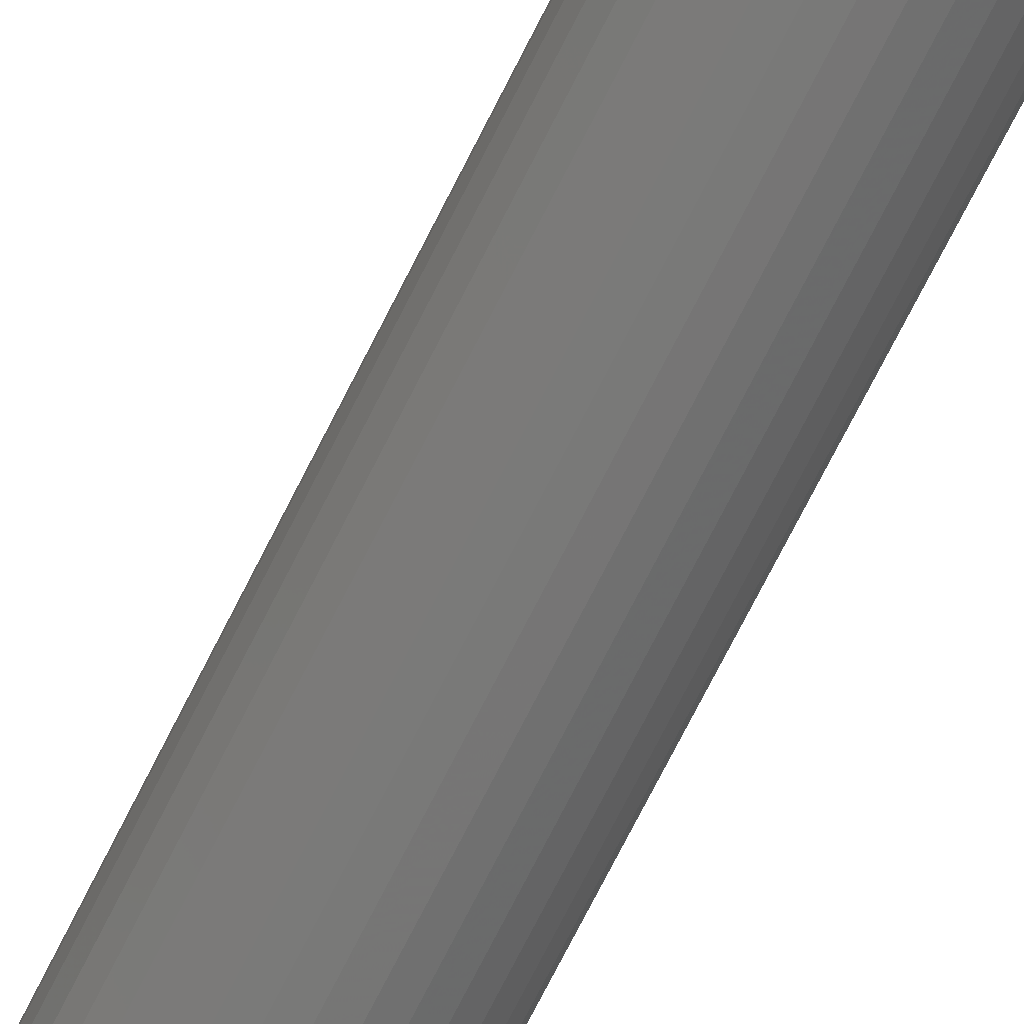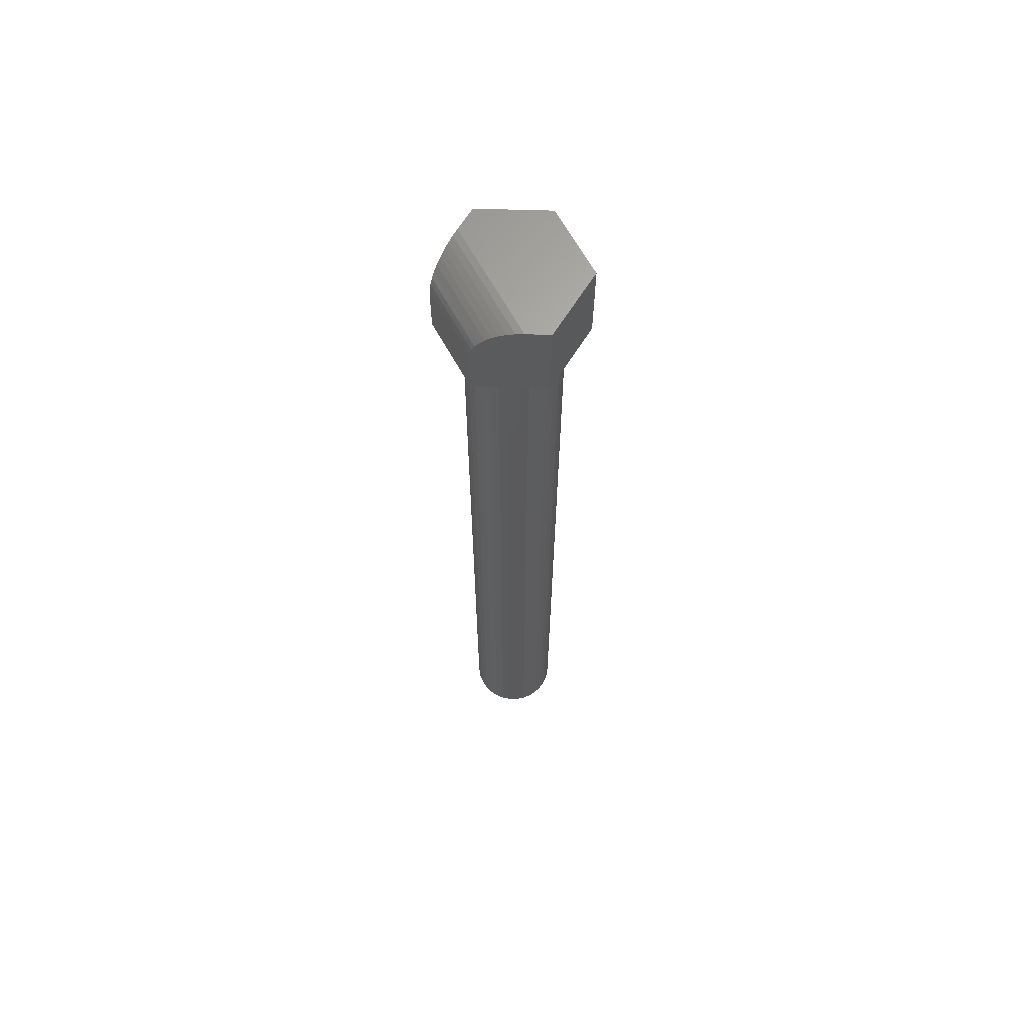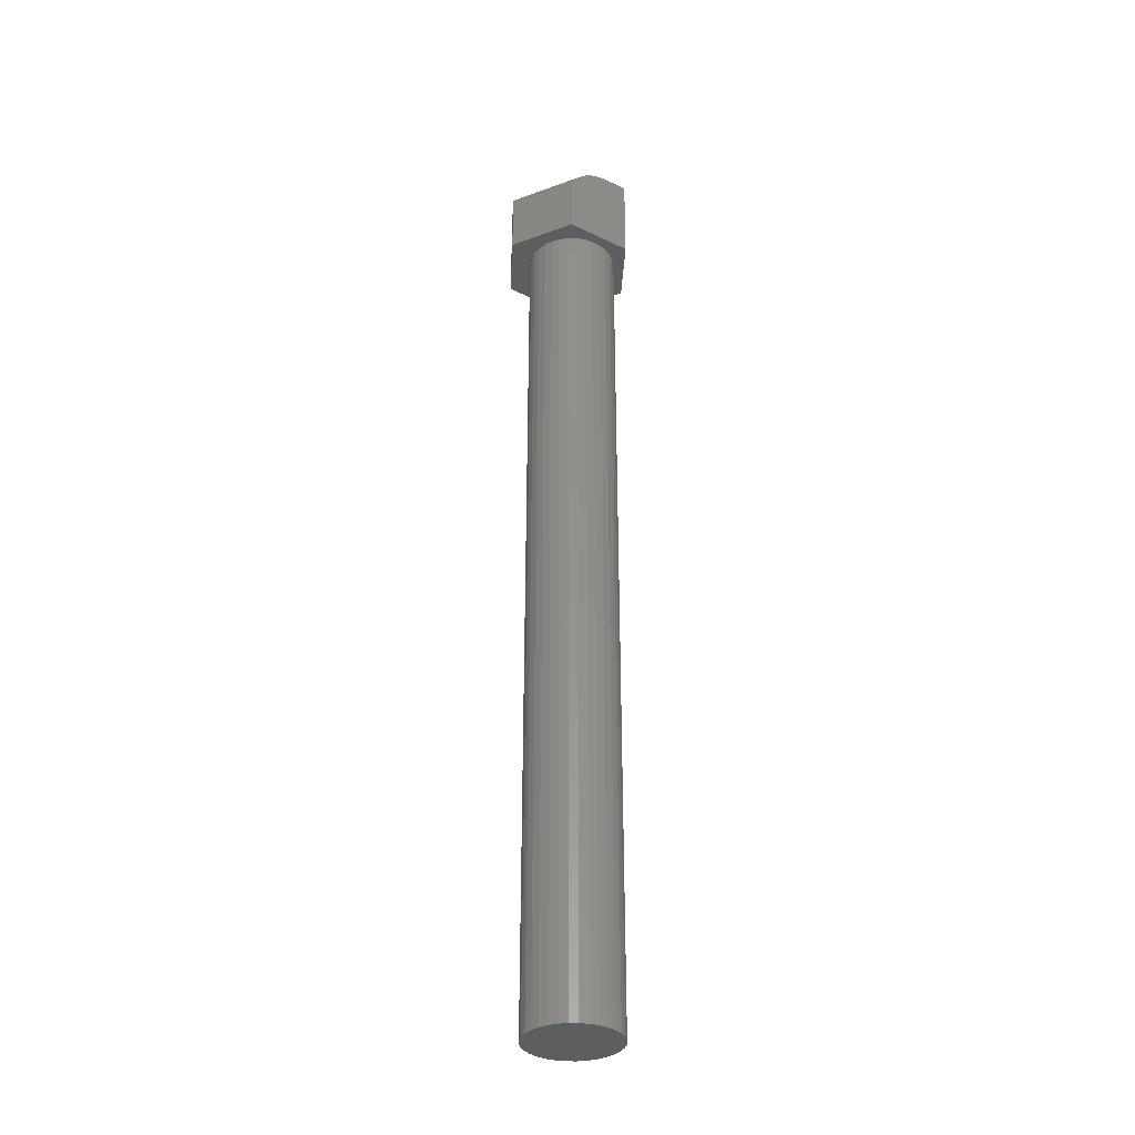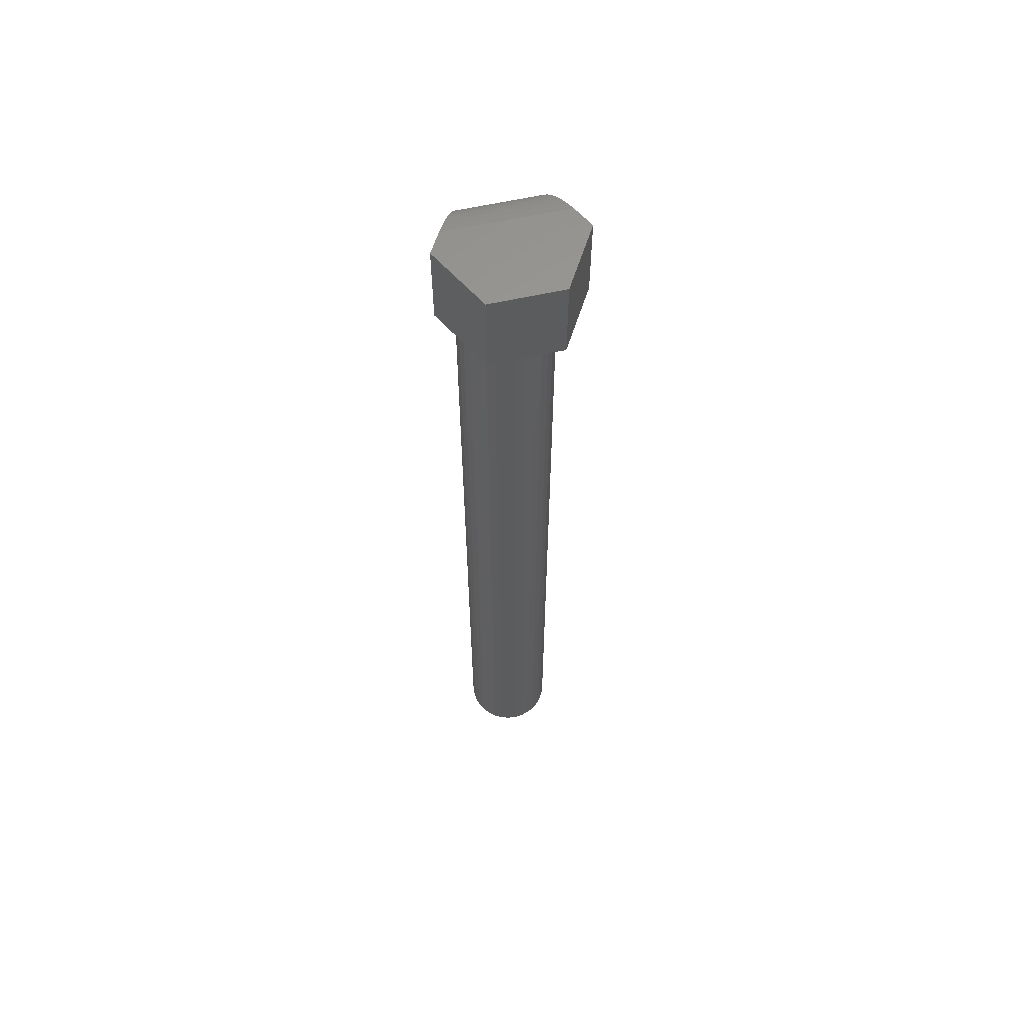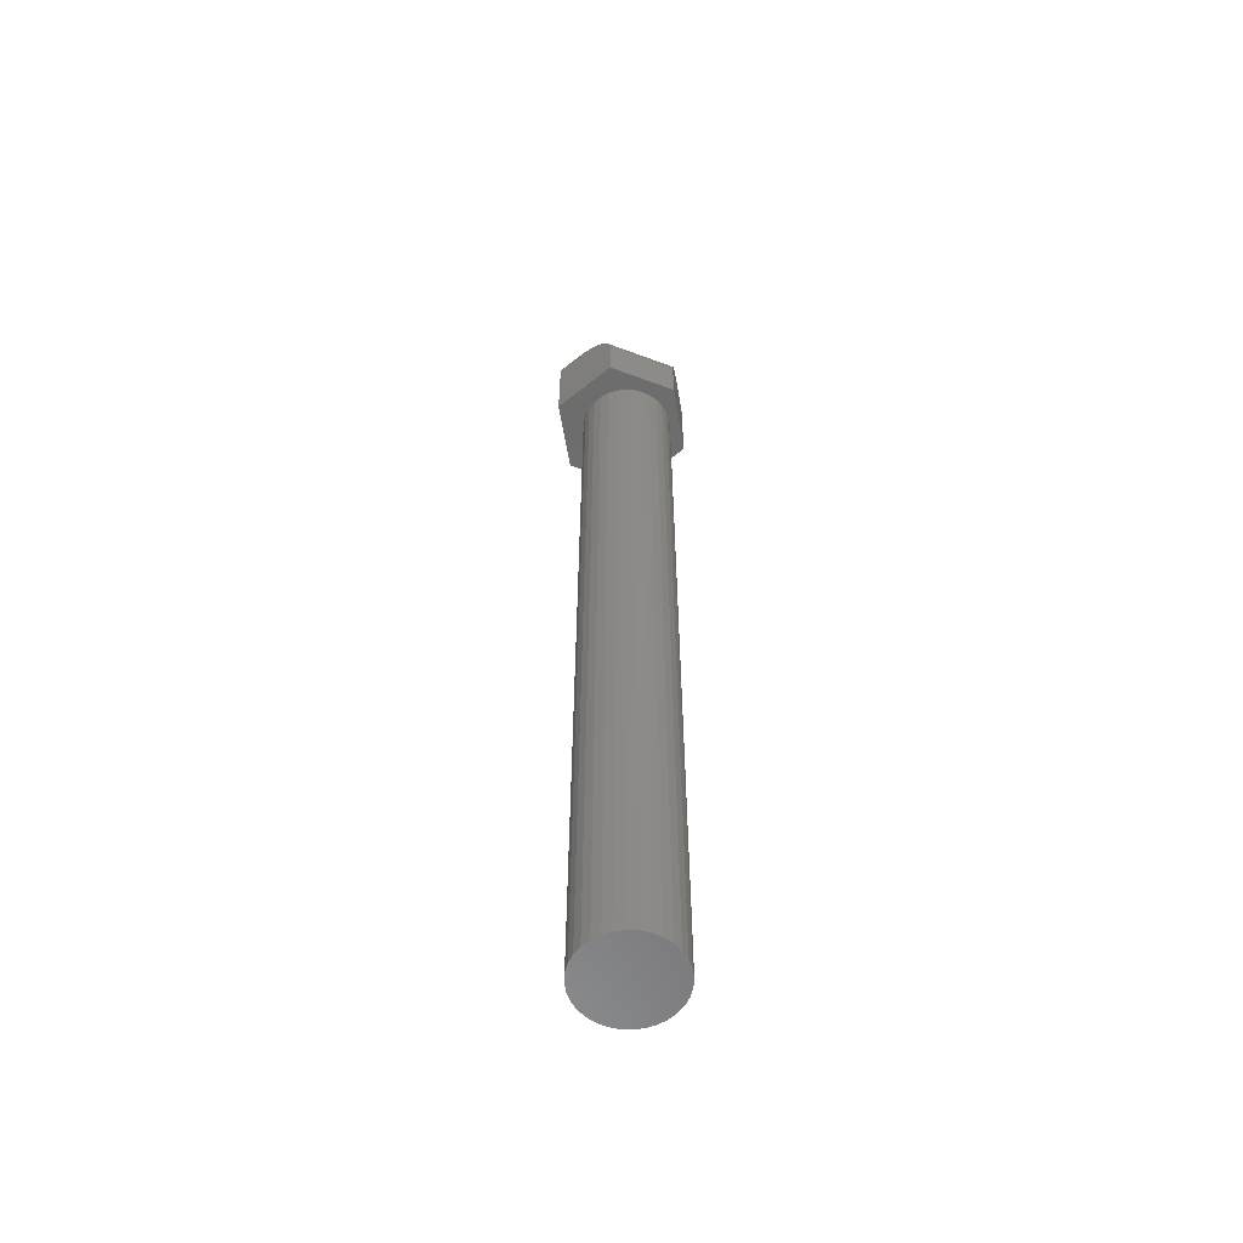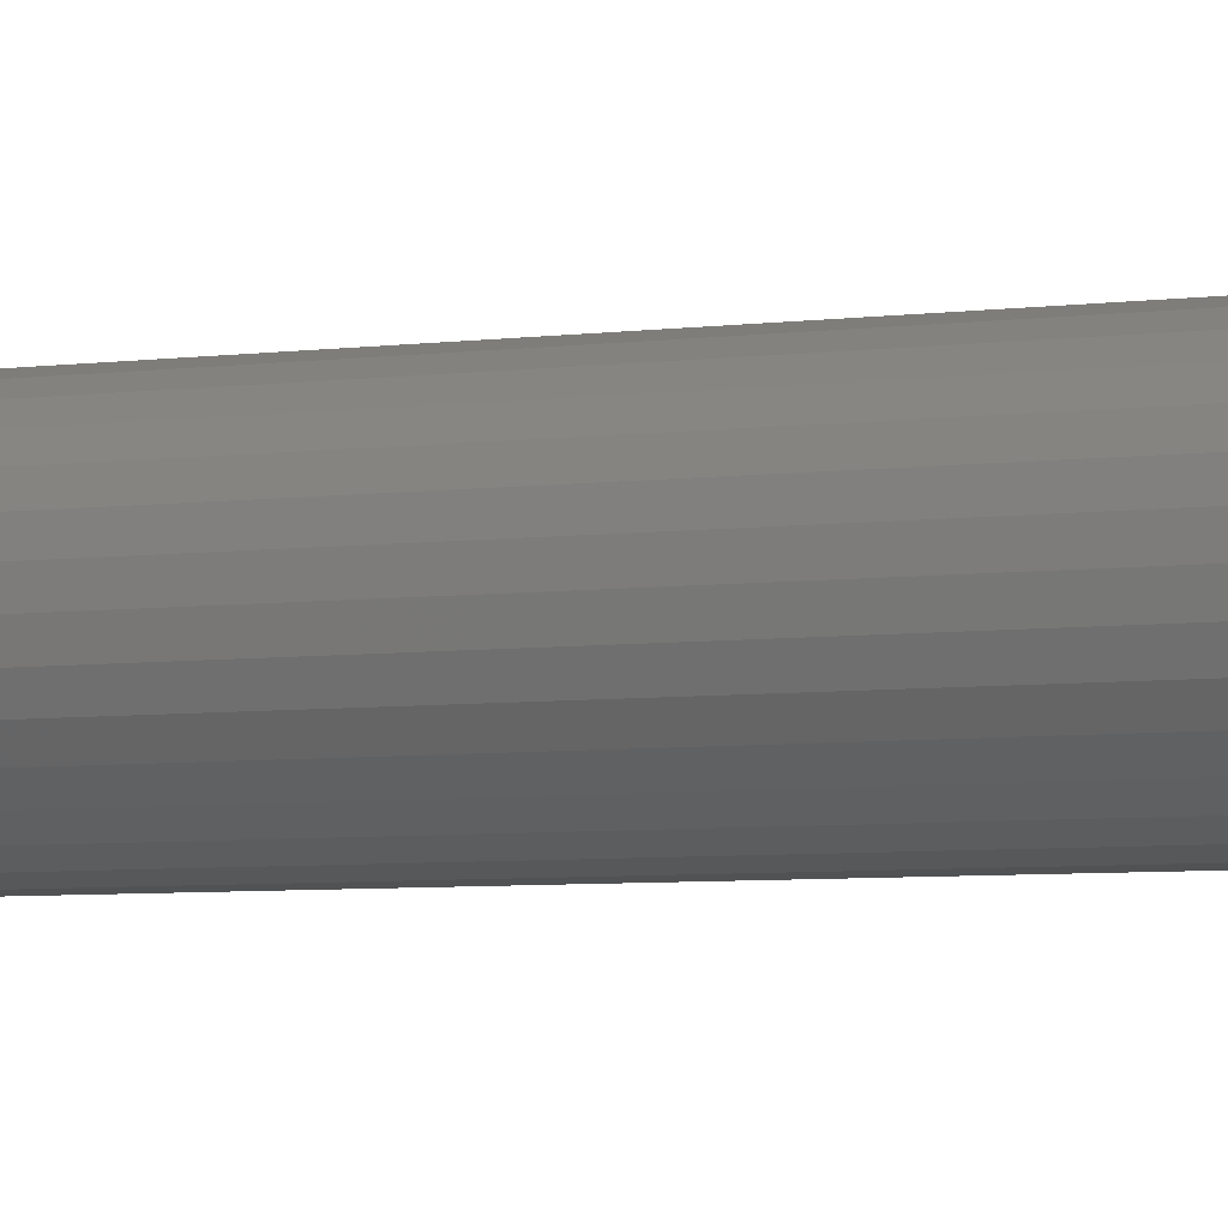
<metadata>
{"format":"stl","ext":"stl","renderer":"f3d","projection":"perspective","resolution":1024,"background":"white","views":[{"elev":-70.2,"azim":-26.4,"up":"+Z"},{"elev":65.3,"azim":62.4,"up":"+Y"},{"elev":-33.8,"azim":27.5,"up":"+Y"},{"elev":61.5,"azim":168.5,"up":"+Y"},{"elev":-58.7,"azim":-19.9,"up":"+Y"},{"elev":-2.9,"azim":128.3,"up":"+Z"}]}
</metadata>
<code>
# stl→obj: 96 verts, 188 faces
v -0.05469 -0.07031 0
v -0.02706 -0.07031 0.0472
v -0.02706 -0.03125 0.0472
v -0.02728 -0.02635 0.04682
v -0.05469 0 0
v -0.03449 -0.005986 0.0345
v -0.02795 -0.02157 0.04568
v -0.02903 -0.01704 0.04383
v -0.03051 -0.01287 0.0413
v -0.03235 -0.009158 0.03816
v -0.0369 -0.003428 0.03039
v -0.03951 -0.001549 0.02592
v -0.04227 -0.0003949 0.02122
v -0.04513 5.967e-19 0.01632
v 0.02821 -0.03125 0.04605
v 0.02821 -0.07031 0.04605
v 0.04595 6.285e-18 0.01443
v 0.04042 -0.001556 0.02428
v 0.05469 6.83e-18 -0.001151
v 0.04312 -0.0003993 0.01947
v 0.05469 -0.07031 -0.001151
v 0.02843 -0.02635 0.04566
v 0.0355 -0.005996 0.03305
v 0.0334 -0.009167 0.0368
v 0.0316 -0.01288 0.04001
v 0.03015 -0.01704 0.0426
v 0.02908 -0.02157 0.0445
v 0.03786 -0.003438 0.02885
v 0.02706 5.105e-18 -0.04836
v -0.02821 1.654e-18 -0.0472
v 0.0371 -0.07031 0.0136
v 0.03912 -0.07031 0.006931
v 0.0398 -0.07031 -4.351e-18
v 0.03912 -0.07031 -0.006931
v 0.0371 -0.07031 -0.0136
v 0.03382 -0.07031 -0.01974
v 0.02706 -0.07031 -0.04836
v -0.03057 -0.07031 0.006931
v -0.02855 -0.07031 0.0136
v -0.02526 -0.07031 0.01974
v -0.02084 -0.07031 0.02512
v -0.01546 -0.07031 0.02954
v -0.009319 -0.07031 0.03282
v -0.002655 -0.07031 0.03484
v 0.004276 -0.07031 0.03553
v -0.02821 -0.07031 -0.0472
v 0.004276 -0.07031 -0.03553
v -0.002655 -0.07031 -0.03484
v -0.009319 -0.07031 -0.03282
v -0.01546 -0.07031 -0.02954
v -0.02084 -0.07031 -0.02512
v -0.02526 -0.07031 -0.01974
v -0.02855 -0.07031 -0.0136
v -0.03057 -0.07031 -0.006931
v -0.03125 -0.07031 4.351e-18
v 0.01121 -0.07031 0.03484
v 0.01787 -0.07031 0.03282
v 0.02401 -0.07031 0.02954
v 0.0294 -0.07031 0.02512
v 0.03382 -0.07031 0.01974
v 0.0294 -0.07031 -0.02512
v 0.02401 -0.07031 -0.02954
v 0.01787 -0.07031 -0.03282
v 0.01121 -0.07031 -0.03484
v -0.03125 -0.75 4.351e-18
v -0.03057 -0.75 0.006931
v -0.02855 -0.75 0.0136
v -0.02526 -0.75 0.01974
v -0.02084 -0.75 0.02512
v -0.01546 -0.75 0.02954
v -0.009319 -0.75 0.03282
v -0.002655 -0.75 0.03484
v 0.004276 -0.75 0.03553
v 0.01121 -0.75 0.03484
v 0.01787 -0.75 0.03282
v 0.02401 -0.75 0.02954
v 0.0294 -0.75 0.02512
v 0.03382 -0.75 0.01974
v 0.0371 -0.75 0.0136
v 0.03912 -0.75 0.006931
v 0.0398 -0.75 -4.351e-18
v 0.03912 -0.75 -0.006931
v 0.0371 -0.75 -0.0136
v 0.03382 -0.75 -0.01974
v 0.0294 -0.75 -0.02512
v 0.02401 -0.75 -0.02954
v 0.01787 -0.75 -0.03282
v 0.01121 -0.75 -0.03484
v 0.004276 -0.75 -0.03553
v -0.002655 -0.75 -0.03484
v -0.009319 -0.75 -0.03282
v -0.01546 -0.75 -0.02954
v -0.02084 -0.75 -0.02512
v -0.02526 -0.75 -0.01974
v -0.02855 -0.75 -0.0136
v -0.03057 -0.75 -0.006931
f 1 2 3
f 1 3 4
f 1 4 5
f 6 4 7
f 6 7 8
f 6 8 9
f 6 9 10
f 4 6 11
f 4 11 12
f 4 12 13
f 4 13 14
f 4 14 5
f 15 3 16
f 16 3 2
f 17 18 19
f 17 20 18
f 21 19 22
f 21 22 15
f 21 15 16
f 23 24 25
f 23 25 26
f 23 26 27
f 22 19 18
f 22 18 28
f 22 28 23
f 22 23 27
f 17 19 14
f 14 19 5
f 19 29 5
f 5 29 30
f 17 13 20
f 17 14 13
f 20 13 12
f 20 12 18
f 18 12 11
f 18 11 28
f 28 11 6
f 28 6 23
f 23 6 10
f 23 10 24
f 24 10 9
f 24 9 25
f 25 9 8
f 25 8 26
f 26 8 7
f 3 15 4
f 4 15 22
f 4 22 7
f 7 22 27
f 7 27 26
f 21 31 32
f 21 32 33
f 21 33 34
f 21 34 35
f 21 35 36
f 21 36 37
f 2 1 38
f 2 38 39
f 2 39 40
f 2 40 41
f 2 41 42
f 2 42 43
f 2 43 44
f 2 44 45
f 2 45 16
f 46 37 47
f 46 47 48
f 46 48 49
f 46 49 50
f 46 50 51
f 1 46 51
f 1 51 52
f 1 52 53
f 1 53 54
f 1 54 55
f 1 55 38
f 16 45 56
f 16 56 57
f 16 57 58
f 16 58 59
f 16 59 60
f 16 60 31
f 16 31 21
f 37 36 61
f 37 61 62
f 37 62 63
f 37 63 64
f 37 64 47
f 55 65 38
f 38 65 66
f 38 66 39
f 39 66 67
f 39 67 40
f 40 67 68
f 40 68 41
f 41 68 69
f 41 69 42
f 42 69 70
f 42 70 43
f 43 70 71
f 43 71 44
f 44 71 72
f 44 72 45
f 45 72 73
f 45 73 56
f 56 73 74
f 56 74 57
f 57 74 75
f 57 75 58
f 58 75 76
f 58 76 59
f 59 76 77
f 59 77 60
f 60 77 78
f 60 78 31
f 31 78 79
f 31 79 32
f 32 79 80
f 32 80 33
f 33 80 81
f 33 81 34
f 34 81 82
f 34 82 35
f 35 82 83
f 35 83 36
f 36 83 84
f 36 84 61
f 61 84 85
f 61 85 62
f 62 85 86
f 62 86 63
f 63 86 87
f 63 87 64
f 64 87 88
f 64 88 47
f 47 88 89
f 47 89 48
f 48 89 90
f 48 90 49
f 49 90 91
f 49 91 50
f 50 91 92
f 50 92 51
f 51 92 93
f 51 93 52
f 52 93 94
f 52 94 53
f 53 94 95
f 53 95 54
f 54 95 96
f 54 96 55
f 55 96 65
f 29 19 37
f 37 19 21
f 30 29 46
f 46 29 37
f 5 30 1
f 1 30 46
f 73 72 71
f 74 73 71
f 74 71 75
f 75 71 70
f 75 70 76
f 76 70 69
f 76 69 77
f 77 69 68
f 77 68 78
f 78 68 67
f 78 67 79
f 79 67 66
f 79 66 80
f 82 95 83
f 83 95 94
f 83 94 84
f 84 94 93
f 84 93 85
f 85 93 92
f 85 92 86
f 86 92 91
f 86 91 87
f 87 91 90
f 87 90 89
f 87 89 88
f 80 66 81
f 81 66 65
f 81 65 82
f 82 65 96
f 82 96 95

</code>
